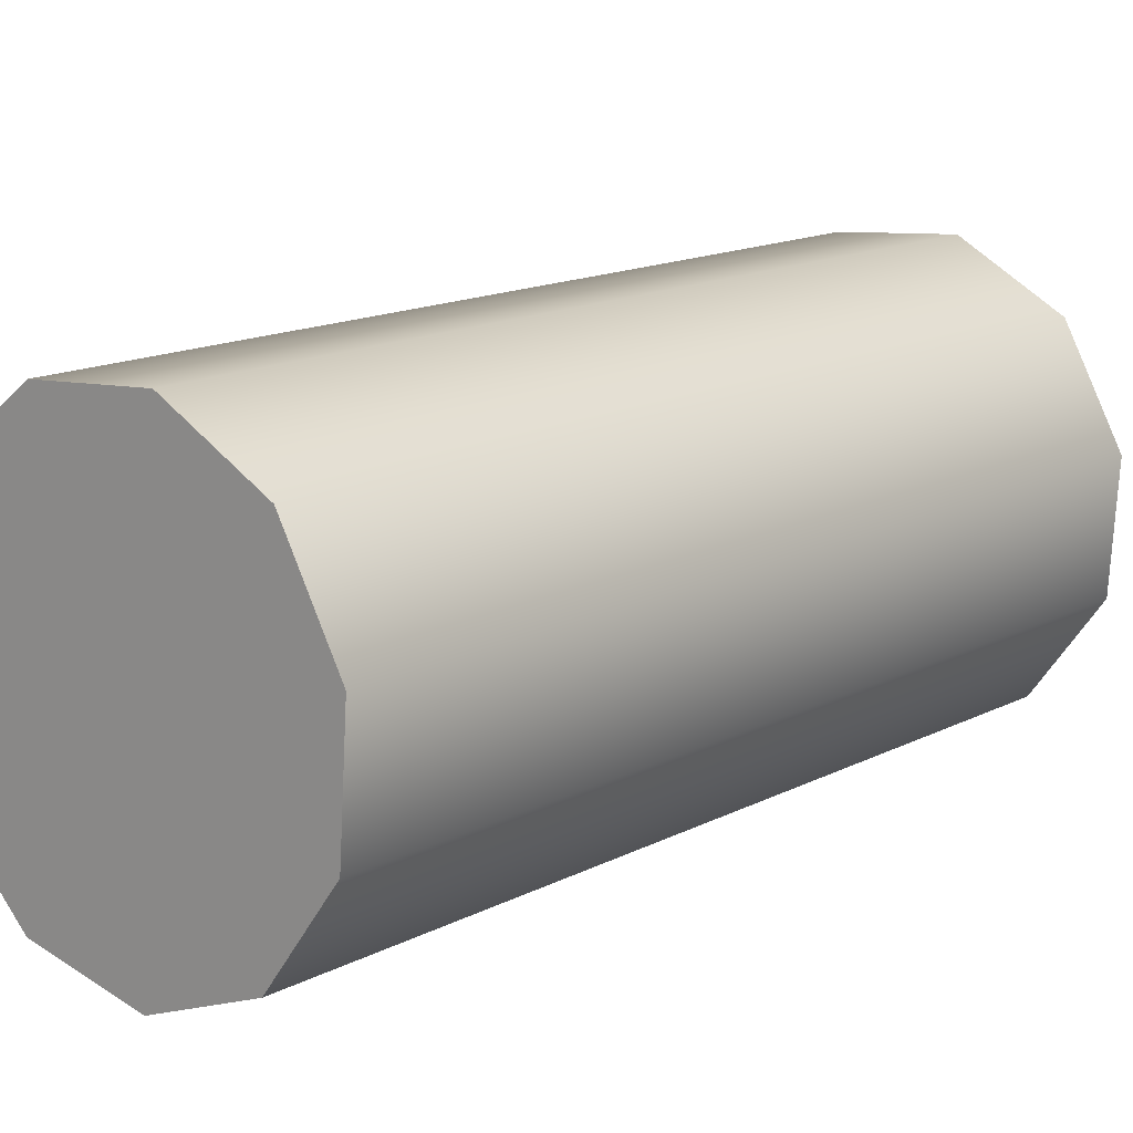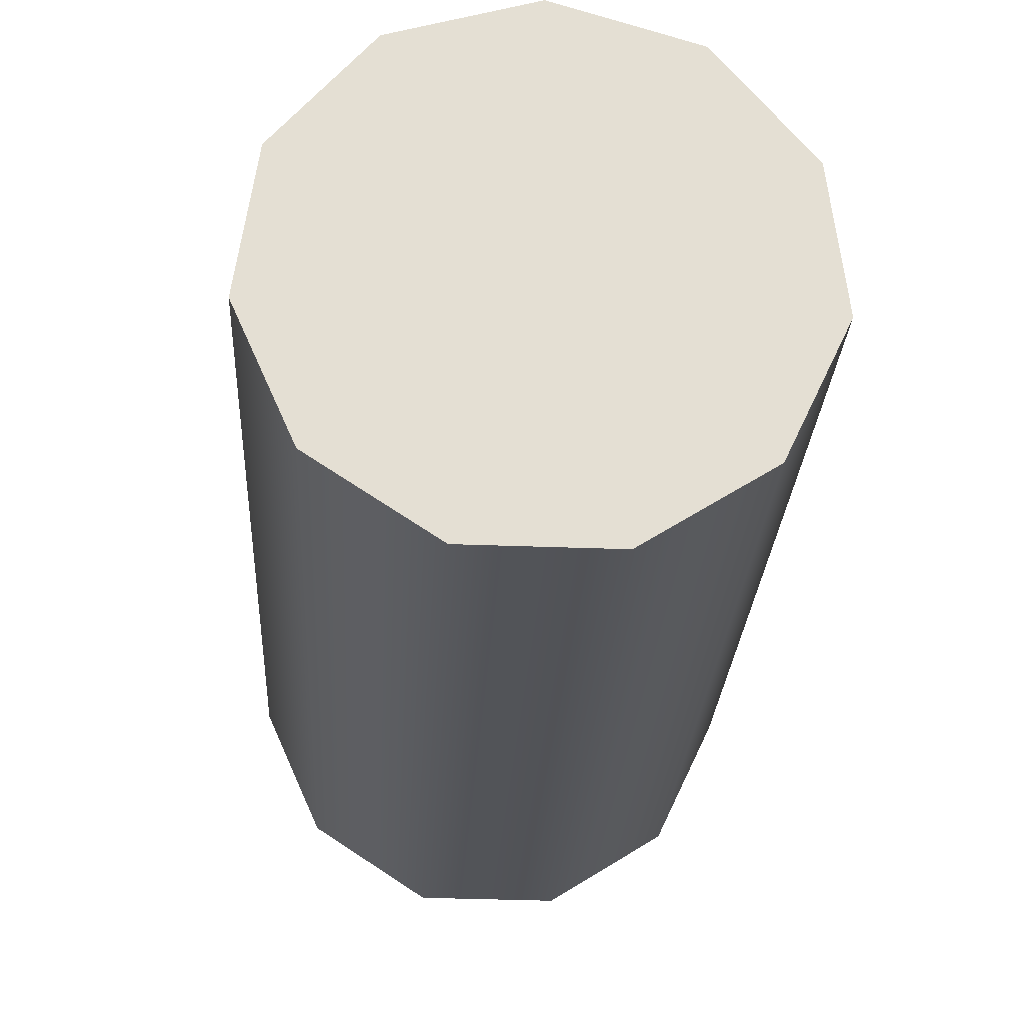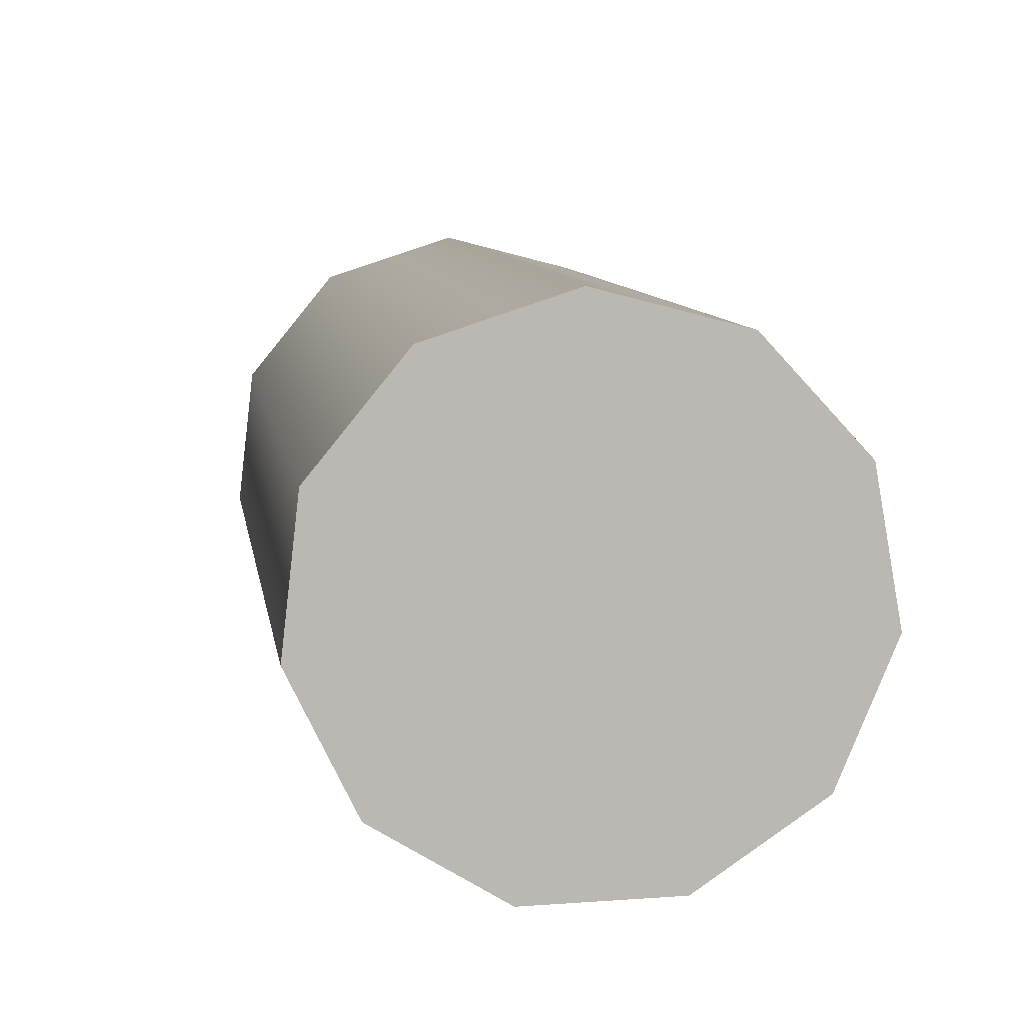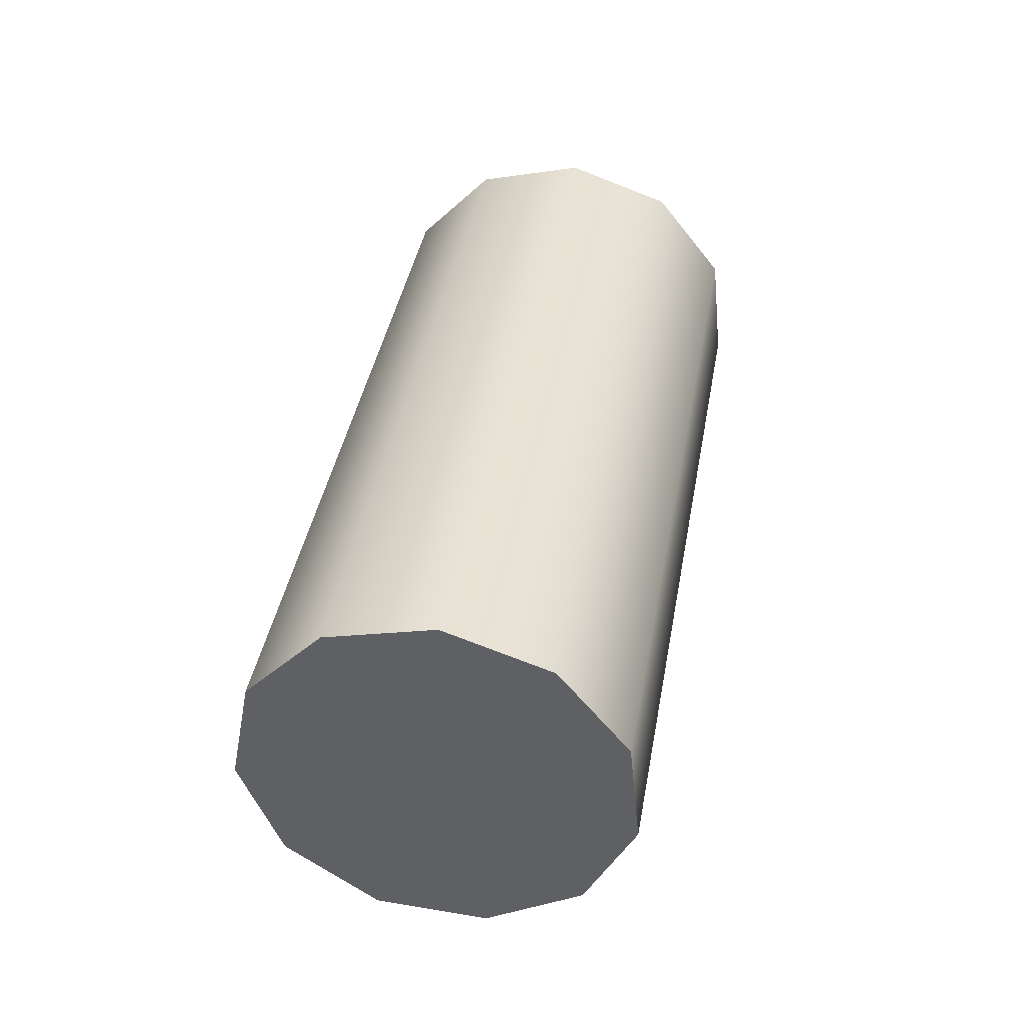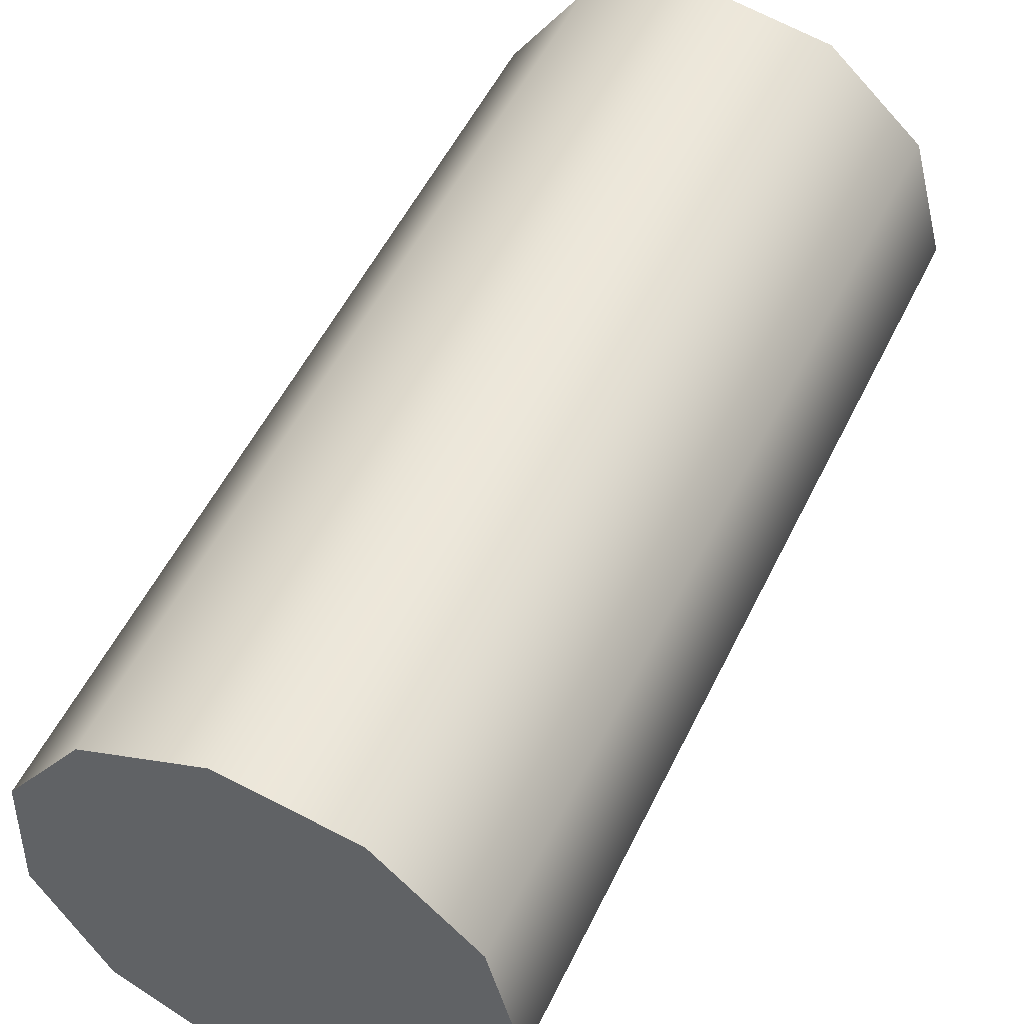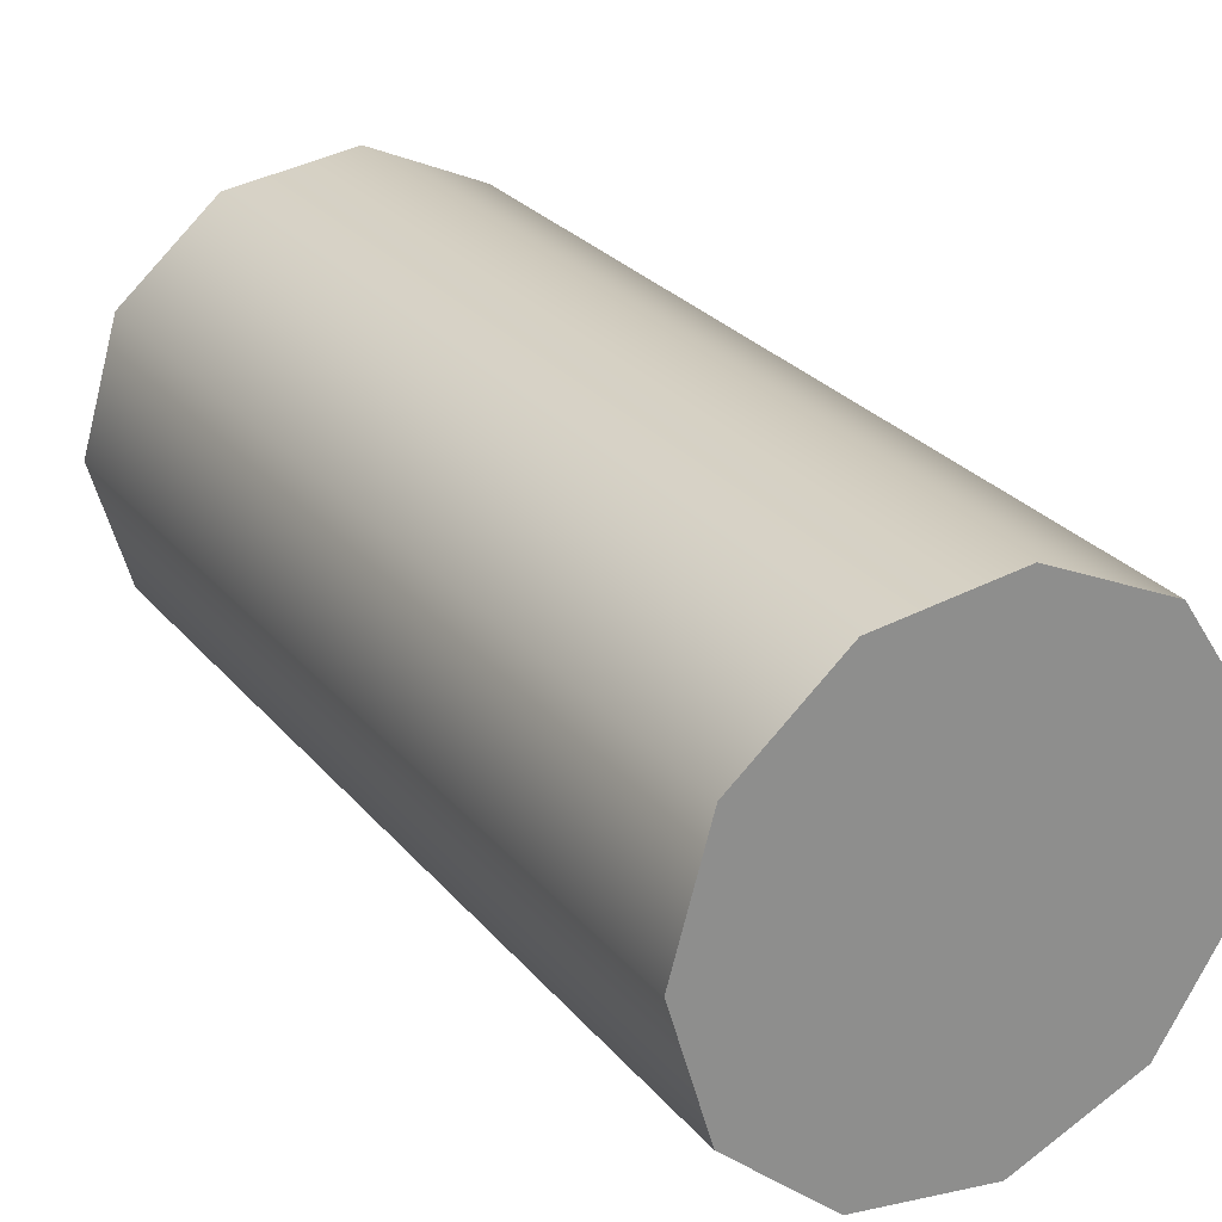
<metadata>
{"format":"obj","ext":"obj","renderer":"f3d","projection":"perspective","resolution":1024,"background":"white","views":[{"elev":32.2,"azim":-137.6,"up":"+Z"},{"elev":-36.3,"azim":-2.8,"up":"+Z"},{"elev":21.2,"azim":172.6,"up":"+Z"},{"elev":-41.0,"azim":-132.5,"up":"+Y"},{"elev":36.6,"azim":25.7,"up":"+Z"},{"elev":10.1,"azim":-30.4,"up":"+Z"}]}
</metadata>
<code>
o mesh7/mesh7-geometry#mesh7-geometry
v -0.003723 0.5358 -0.2374
v -0.002207 0.5232 -0.2415
v -0.003723 0.523 -0.2405
v -0.002207 0.536 -0.2384
v -0.003035 0.5219 -0.2359
v -0.004471 0.5226 -0.2389
v -0.003035 0.5347 -0.2328
v -0.000405 0.5232 -0.2415
v -0.004215 0.5222 -0.2372
v -0.001306 0.5218 -0.2354
v -0.004471 0.5354 -0.2358
v -0.004215 0.535 -0.2341
v -0.001306 0.5346 -0.2323
v -0.000405 0.536 -0.2384
v 0.001111 0.5358 -0.2374
v 0.000423 0.5219 -0.2359
v 0.000423 0.5347 -0.2328
v 0.001111 0.523 -0.2405
v 0.00186 0.5226 -0.2389
v 0.001604 0.535 -0.2341
v 0.001604 0.5222 -0.2372
v 0.00186 0.5354 -0.2358
f 1 2 3
f 2 1 4
f 3 2 1
f 4 1 2
f 5 3 2
f 2 3 5
f 6 1 3
f 3 1 6
f 1 7 4
f 4 7 1
f 4 8 2
f 2 8 4
f 9 3 5
f 5 3 9
f 5 2 10
f 10 2 5
f 1 6 11
f 11 6 1
f 3 9 6
f 6 9 3
f 1 12 7
f 7 12 1
f 4 7 13
f 13 7 4
f 8 4 14
f 14 4 8
f 10 2 8
f 8 2 10
f 5 12 9
f 9 12 5
f 13 5 10
f 10 5 13
f 9 11 6
f 6 11 9
f 12 1 11
f 11 1 12
f 12 5 7
f 7 5 12
f 5 13 7
f 7 13 5
f 4 13 14
f 14 13 4
f 15 8 14
f 14 8 15
f 10 8 16
f 16 8 10
f 11 9 12
f 12 9 11
f 16 13 10
f 10 13 16
f 14 13 17
f 17 13 14
f 8 15 18
f 18 15 8
f 14 17 15
f 15 17 14
f 16 8 18
f 18 8 16
f 13 16 17
f 17 16 13
f 15 19 18
f 18 19 15
f 15 17 20
f 20 17 15
f 16 18 21
f 21 18 16
f 16 20 17
f 17 20 16
f 19 15 22
f 22 15 19
f 21 18 19
f 19 18 21
f 15 20 22
f 22 20 15
f 20 16 21
f 21 16 20
f 22 21 19
f 19 21 22
f 21 22 20
f 20 22 21

</code>
